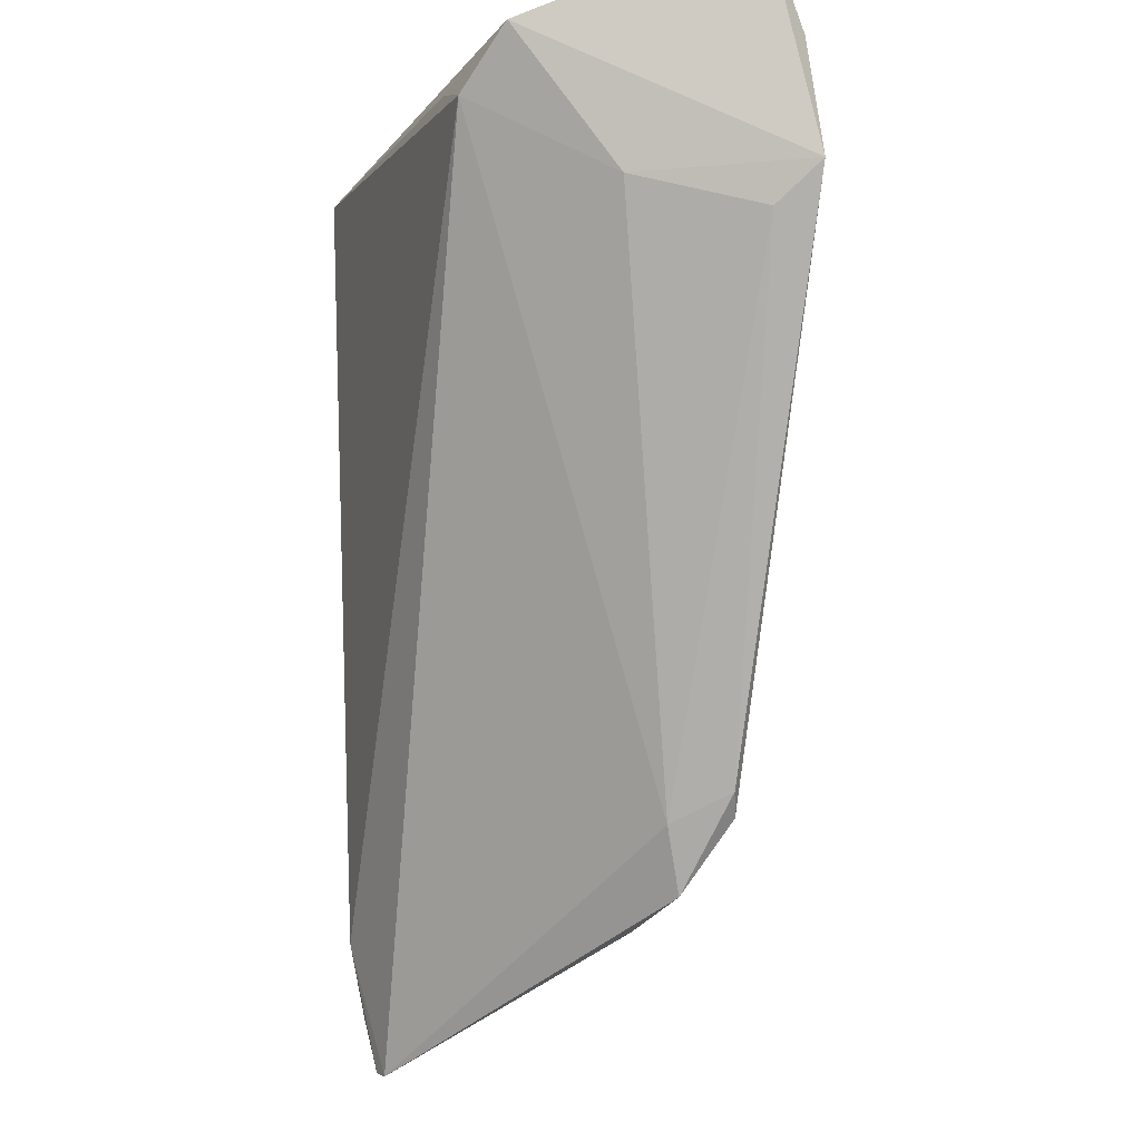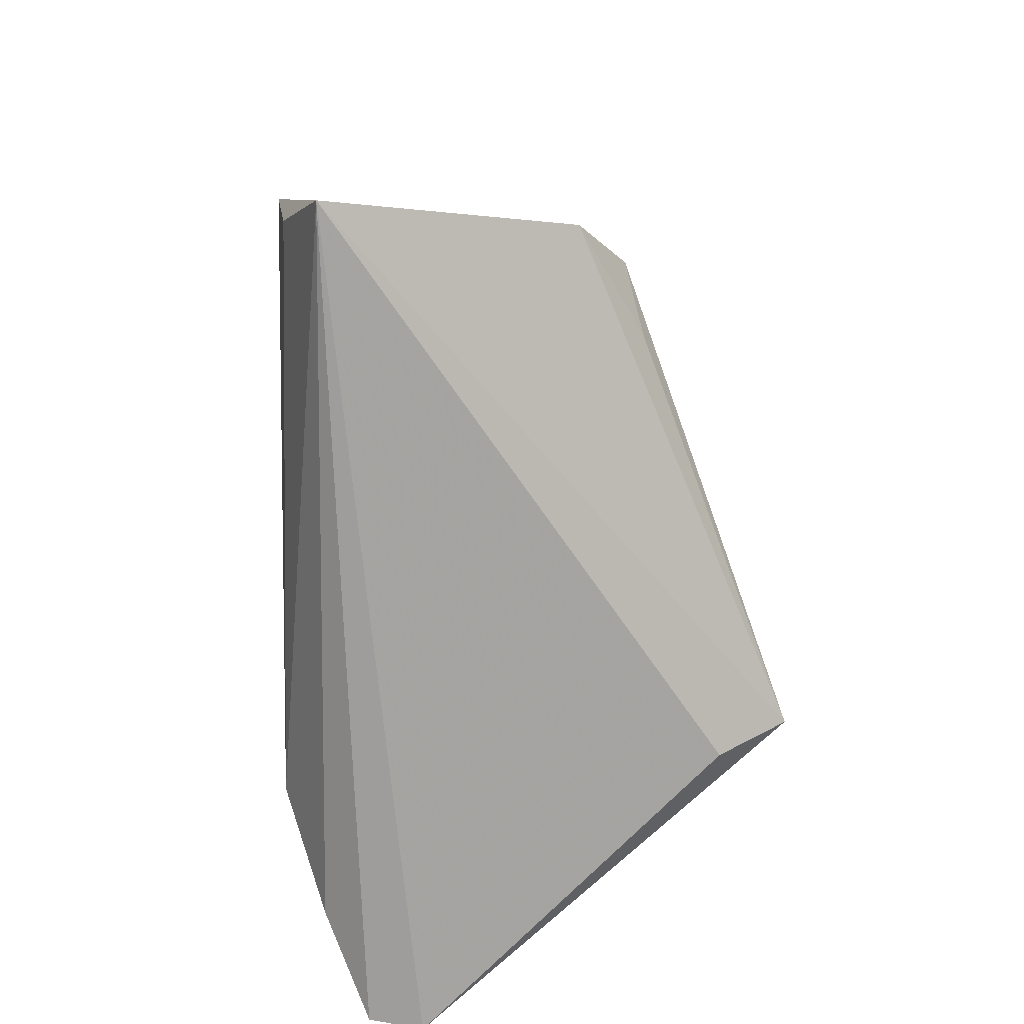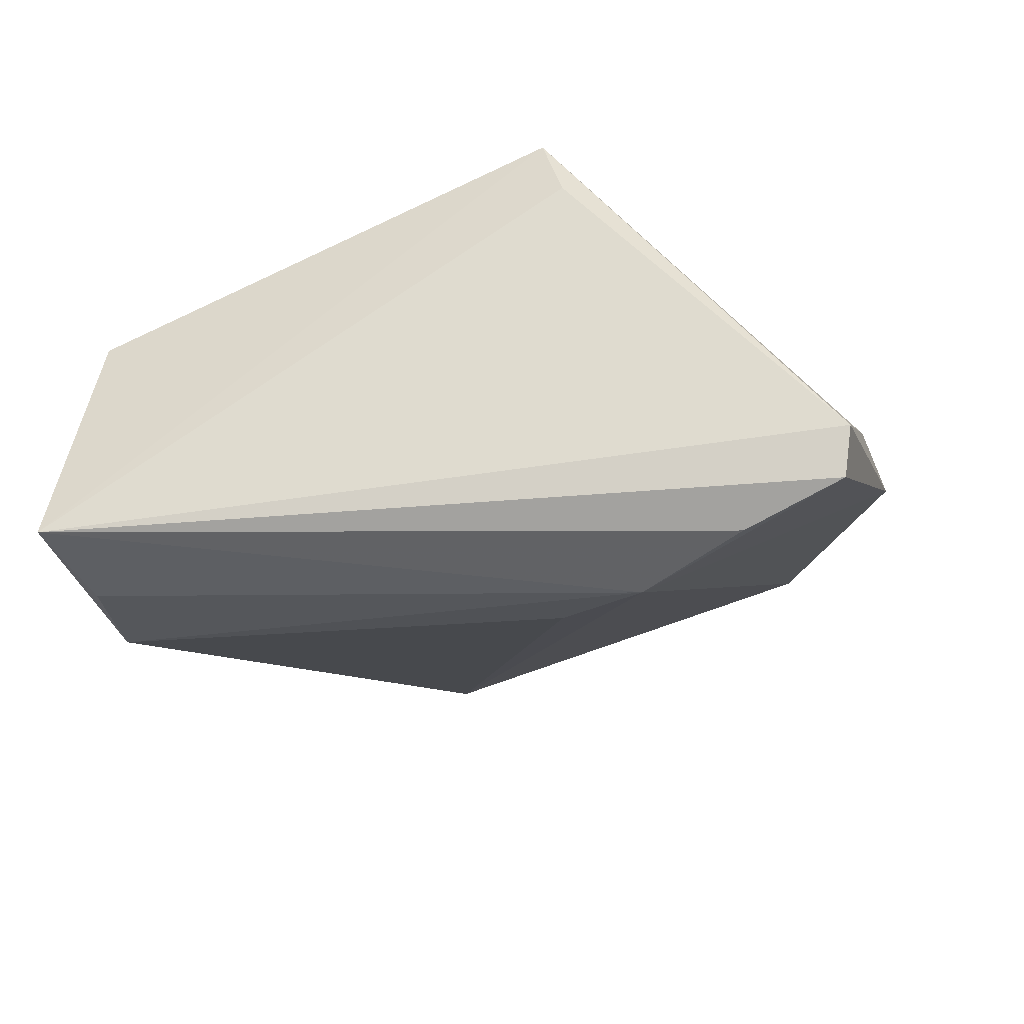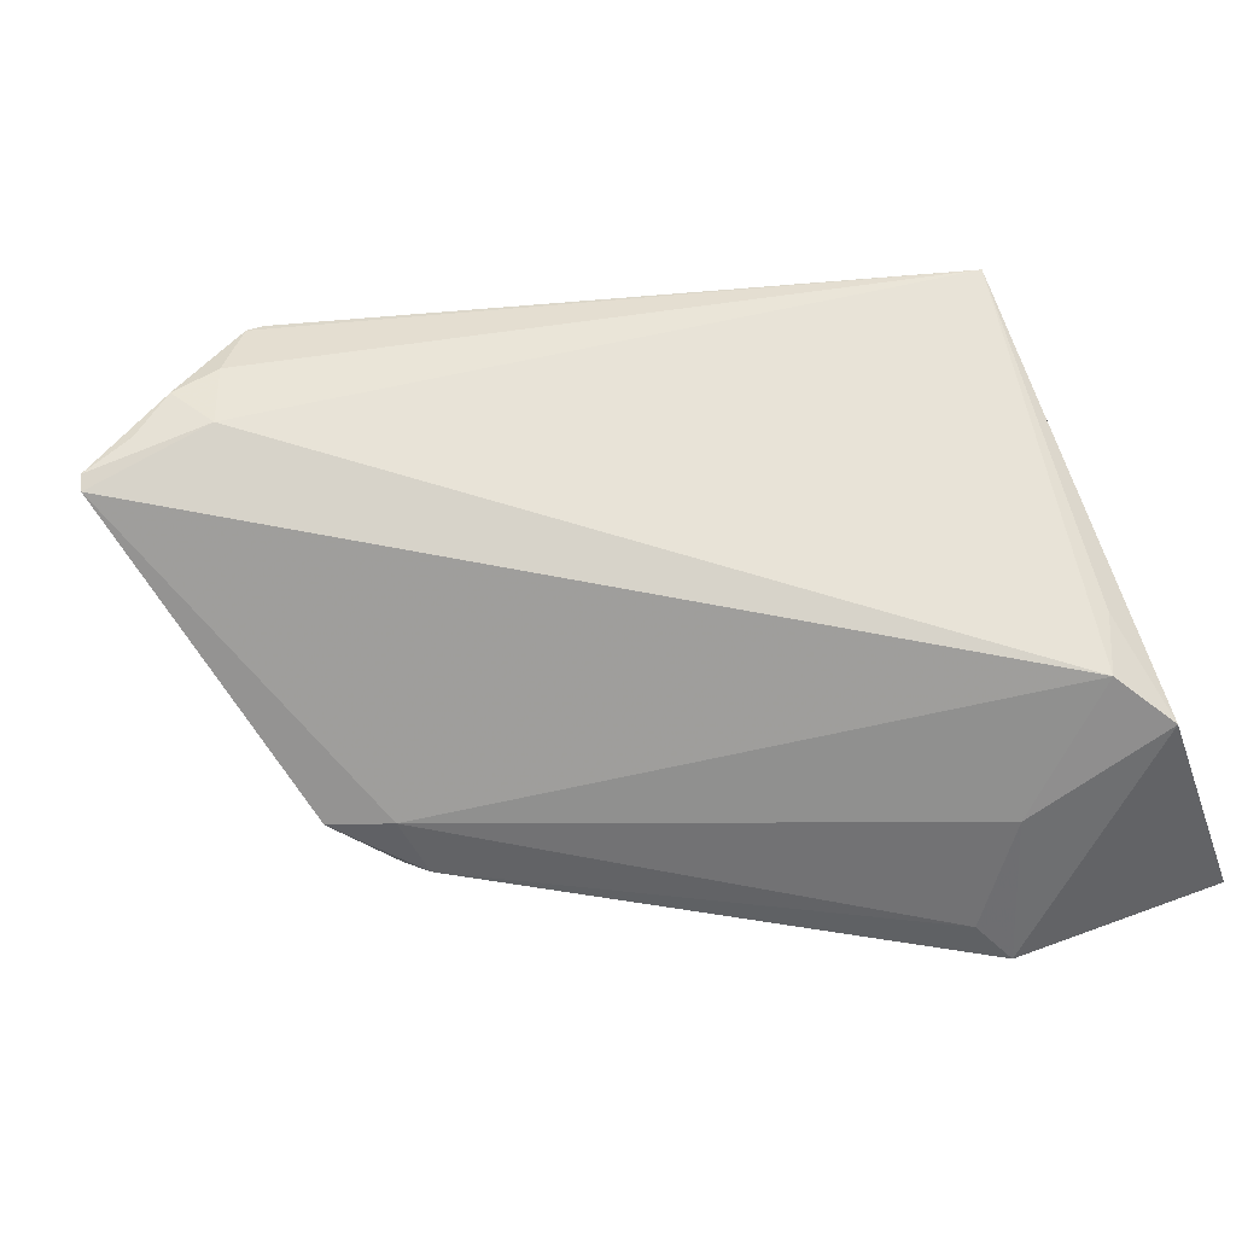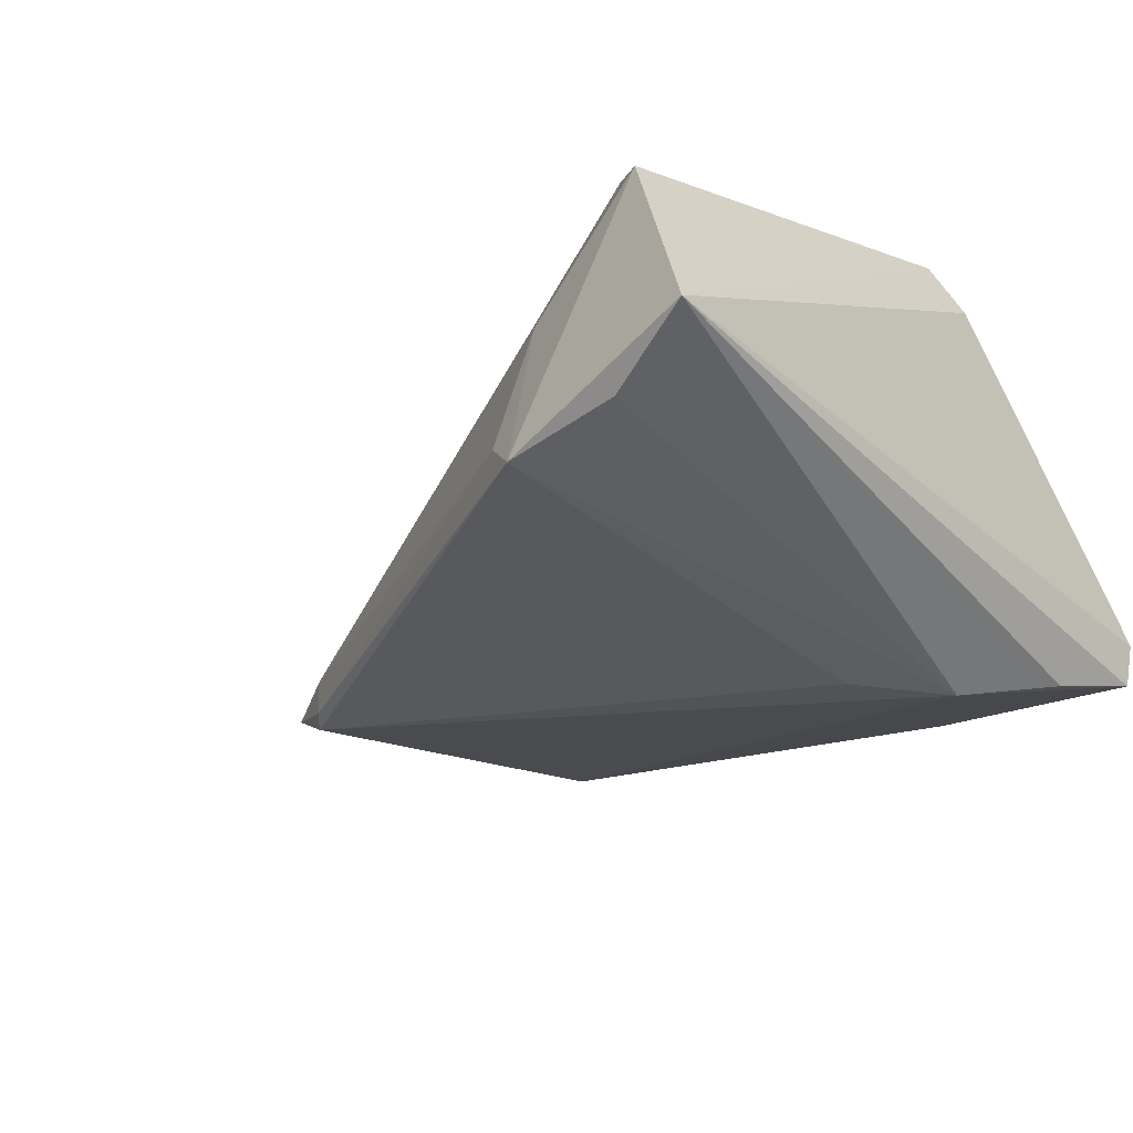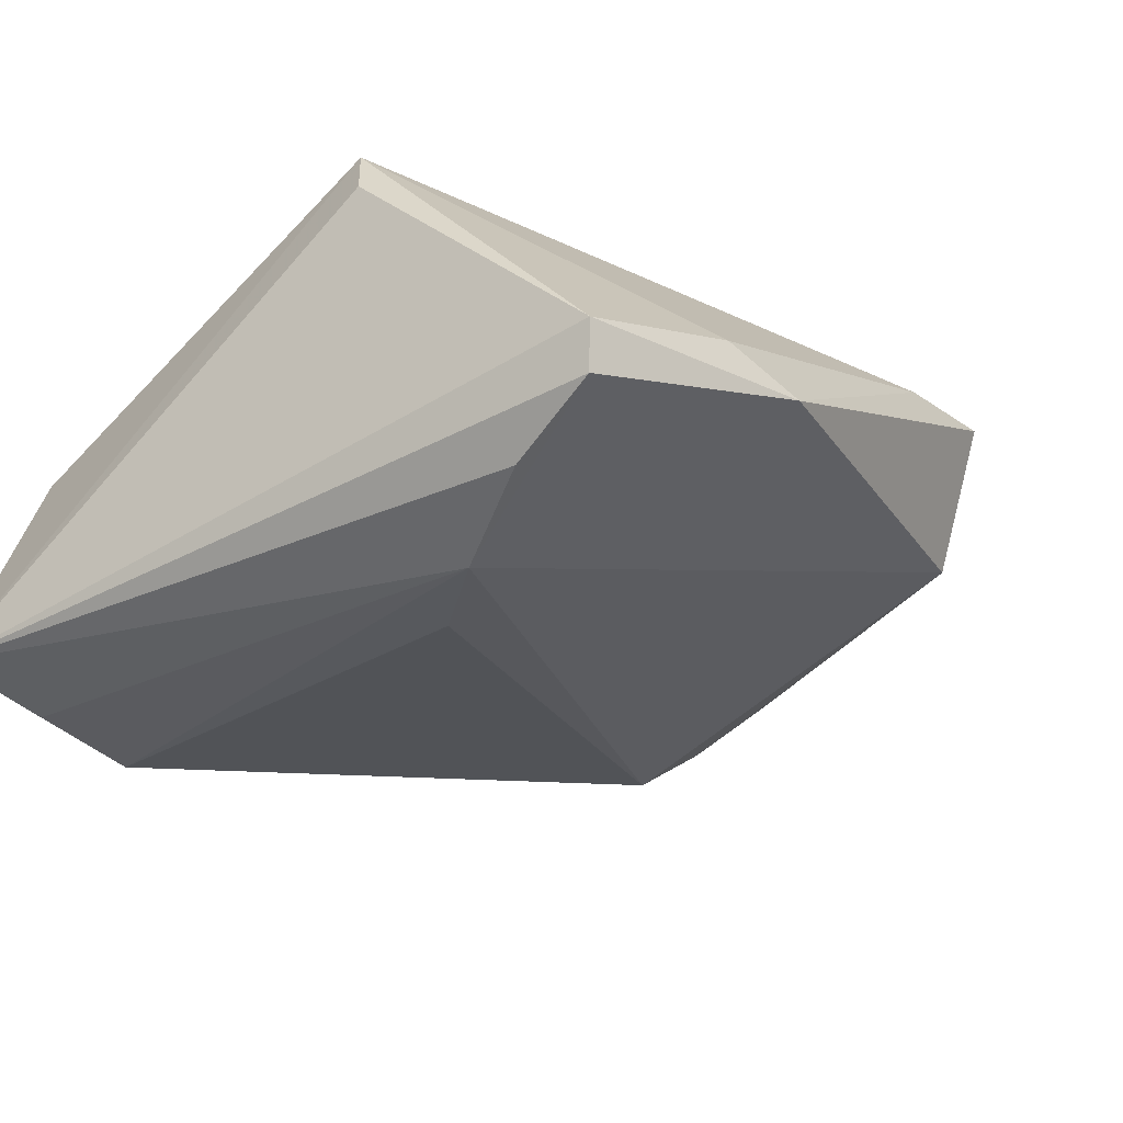
<metadata>
{"format":"obj","ext":"obj","renderer":"f3d","projection":"perspective","resolution":1024,"background":"white","views":[{"elev":72.1,"azim":87.9,"up":"+Y"},{"elev":17.2,"azim":-92.6,"up":"+Y"},{"elev":-21.6,"azim":-84.6,"up":"+Z"},{"elev":45.4,"azim":154.4,"up":"+Z"},{"elev":-37.1,"azim":-141.2,"up":"+Z"},{"elev":-30.4,"azim":-53.6,"up":"+Z"}]}
</metadata>
<code>
v -0.0261 0.04519 -0.02288
v 0.04667 -0.01502 0.02498
v 0.02377 -0.03528 0.01428
v 0.03877 0.01577 -0.01446
v 0.0565 -0.02163 0.01758
v 0.02421 -0.03581 0.01394
v -0.0355 -0.03381 -0.01612
v 0.04939 0.00136 -0.00438
v 0.03678 -0.02826 0.02383
v -0.009889 0.04293 -0.01915
v 0.04083 0.01331 -0.01451
v 0.04764 0.009793 -0.008914
v -0.02701 0.03408 0.01114
v -0.03634 0.04886 -0.01938
v -0.03634 -0.03454 -0.01077
v -0.009302 -0.04005 -0.007266
v 0.04904 -0.02138 0.0247
v 0.03734 -0.03654 0.01545
v -0.01356 0.04512 -0.02394
v 0.03781 -0.03054 -0.001208
v -0.01728 -0.03721 -0.003548
v 0.04777 -0.022 0.003751
v -0.01797 -0.003988 -0.02416
v -0.02582 -0.01282 -0.02429
v 0.04341 -0.02243 0.02498
v -0.03255 -0.02341 -0.02035
v -0.01414 0.0421 -0.005559
v -0.0236 0.04045 0.009606
v 0.04248 -0.03264 0.01492
v 0.05421 -0.01776 0.02375
v -0.02883 0.04507 0.00476
v 0.06017 -0.01624 0.02242
v -0.03352 -0.00329 0.02498
v -0.03613 -0.00558 0.01831
v 0.03874 -0.02815 0.02399
v 0.06076 -0.01475 0.02154
v 0.04126 0.01355 -0.007942
f 14 15 34
f 34 33 14
f 15 33 34
f 7 15 14
f 14 19 1
f 1 24 14
f 19 24 1
f 33 28 13
f 31 19 14
f 31 13 28
f 14 33 31
f 33 13 31
f 21 33 15
f 14 24 26
f 26 7 14
f 24 7 26
f 36 28 2
f 2 28 33
f 9 35 33
f 15 7 16
f 16 21 15
f 16 7 24
f 23 24 19
f 19 11 23
f 23 11 24
f 19 10 4
f 4 11 19
f 33 35 25
f 25 2 33
f 21 16 6
f 33 21 6
f 36 5 8
f 24 11 20
f 20 16 24
f 27 10 19
f 19 31 27
f 27 31 28
f 32 5 36
f 36 2 32
f 2 30 32
f 17 30 2
f 2 25 17
f 17 25 35
f 17 32 30
f 3 9 33
f 33 6 3
f 3 6 9
f 16 20 18
f 18 6 16
f 9 6 18
f 5 32 18
f 35 9 18
f 18 17 35
f 32 17 18
f 22 8 5
f 5 20 22
f 22 20 8
f 37 4 10
f 10 27 37
f 37 27 28
f 37 28 36
f 29 20 5
f 5 18 29
f 29 18 20
f 11 4 12
f 4 37 12
f 12 20 11
f 8 20 12
f 36 8 12
f 12 37 36

</code>
